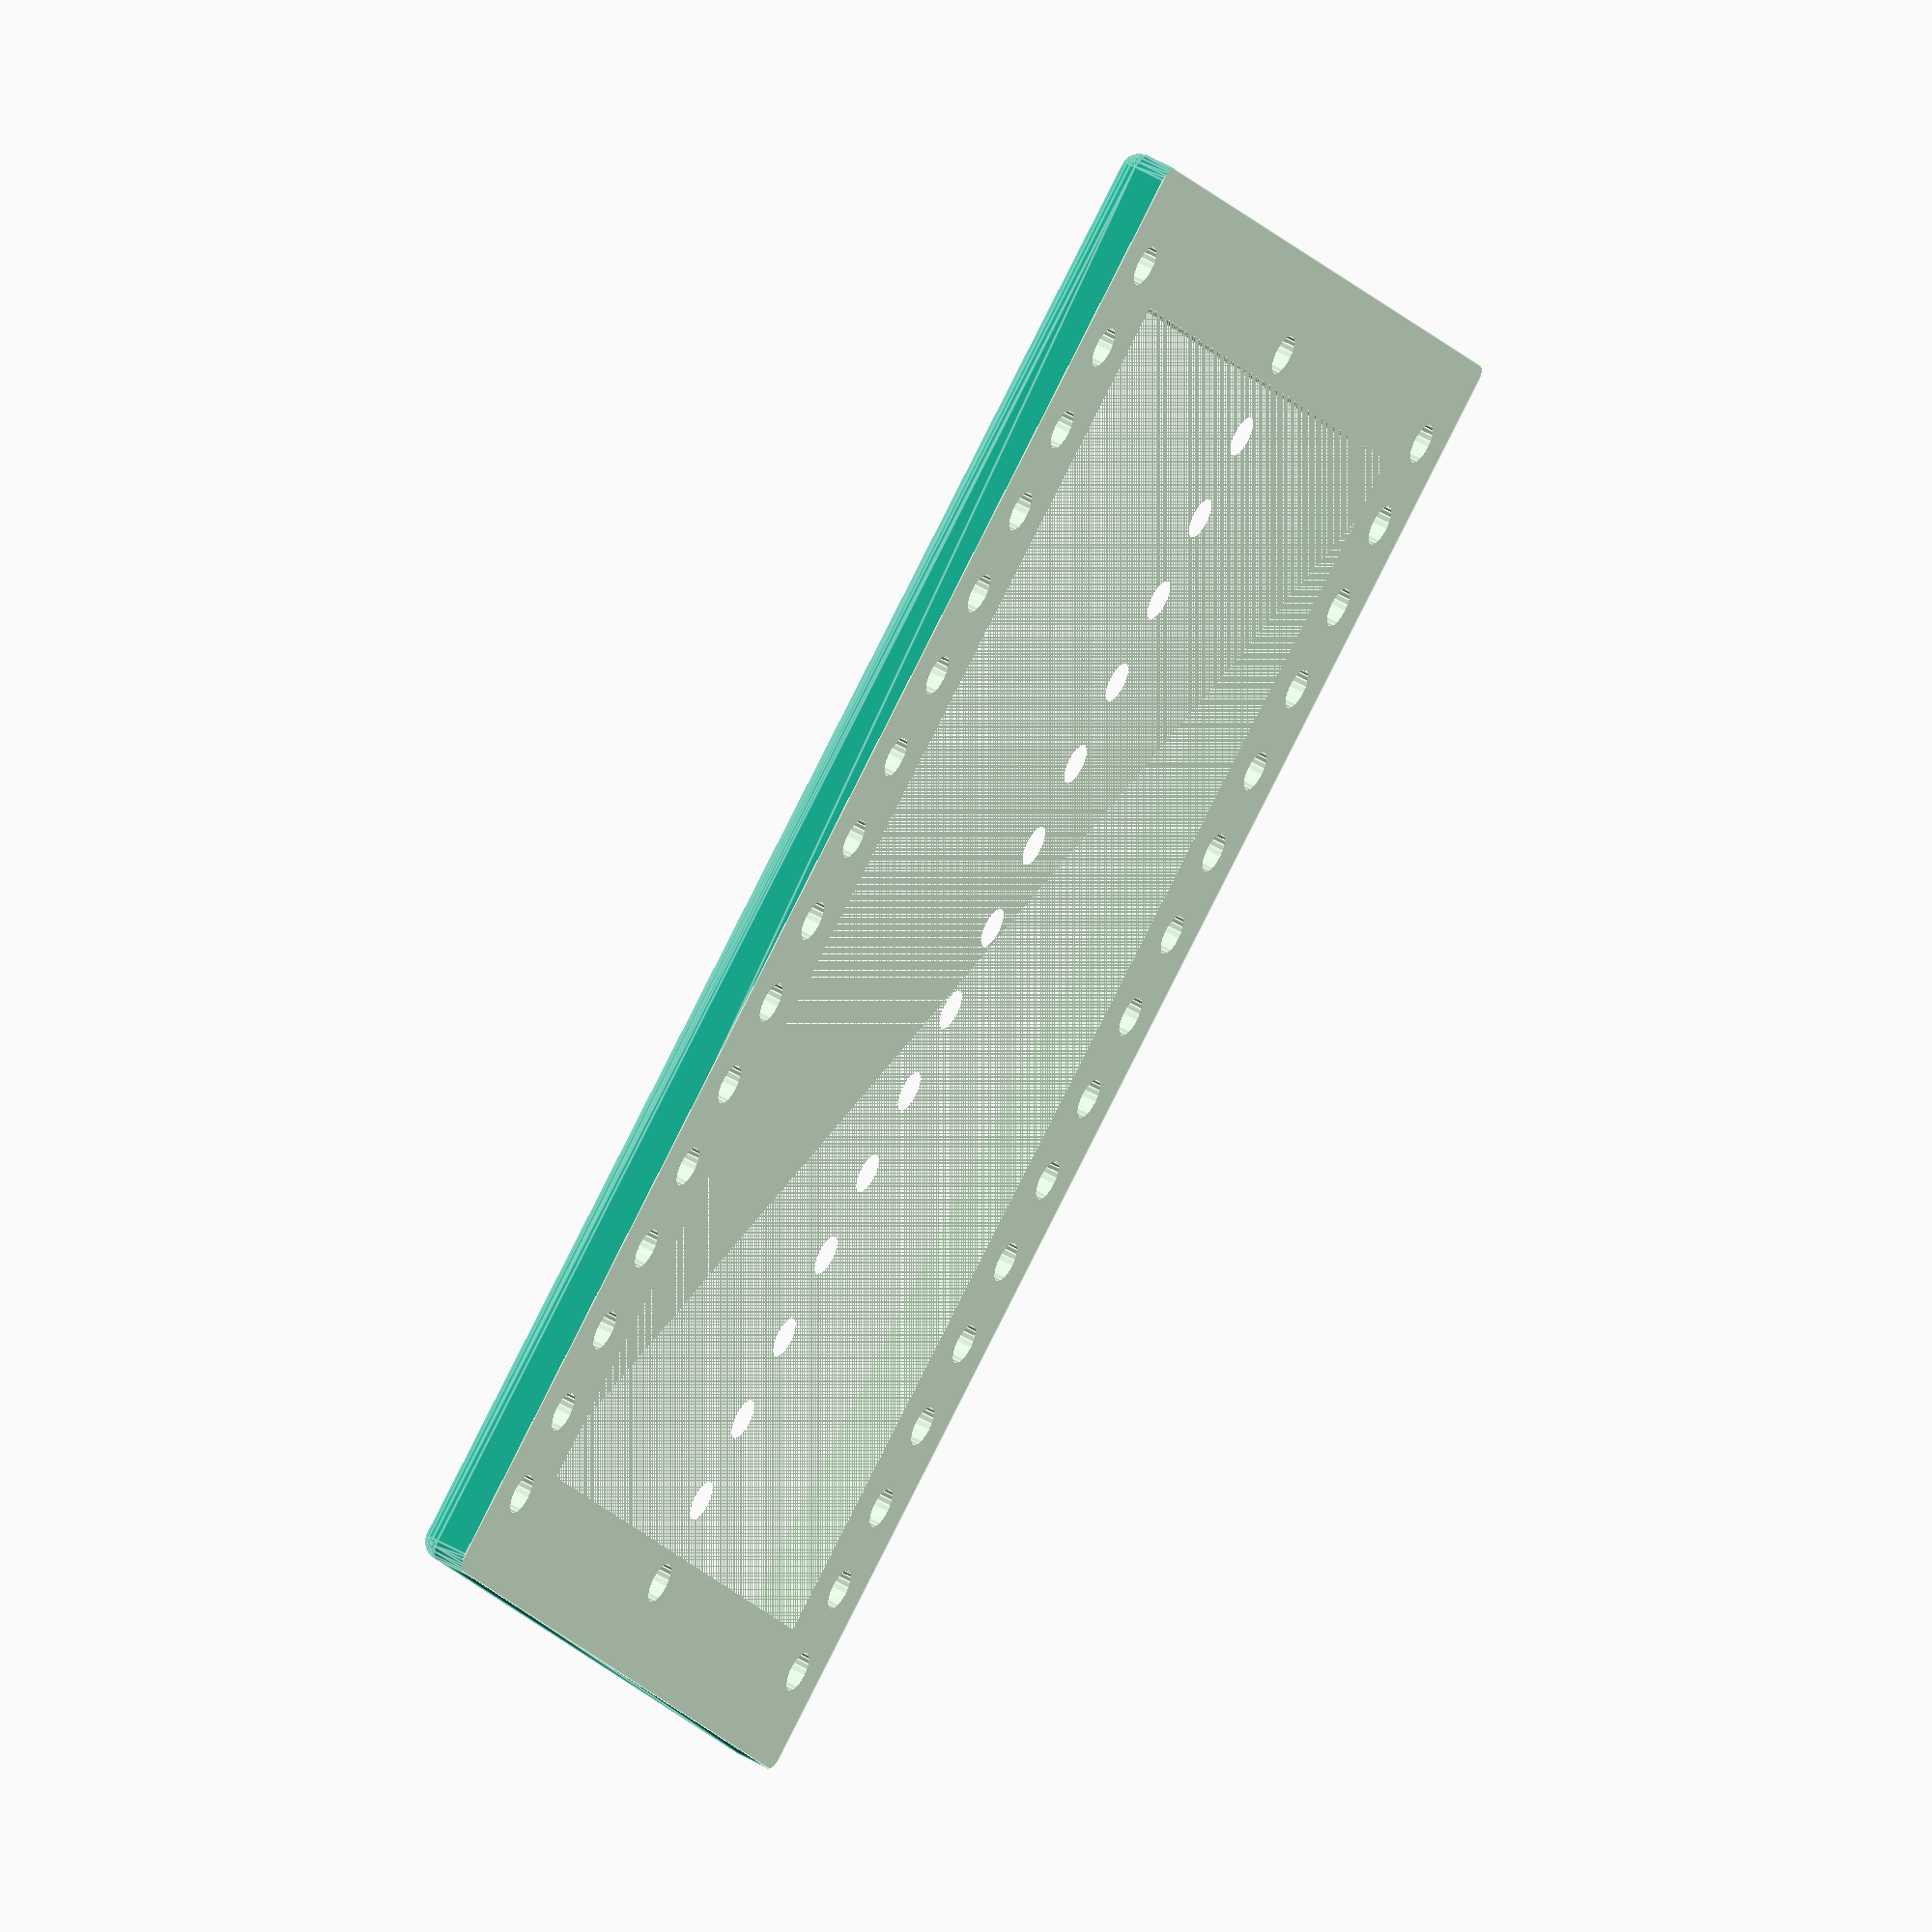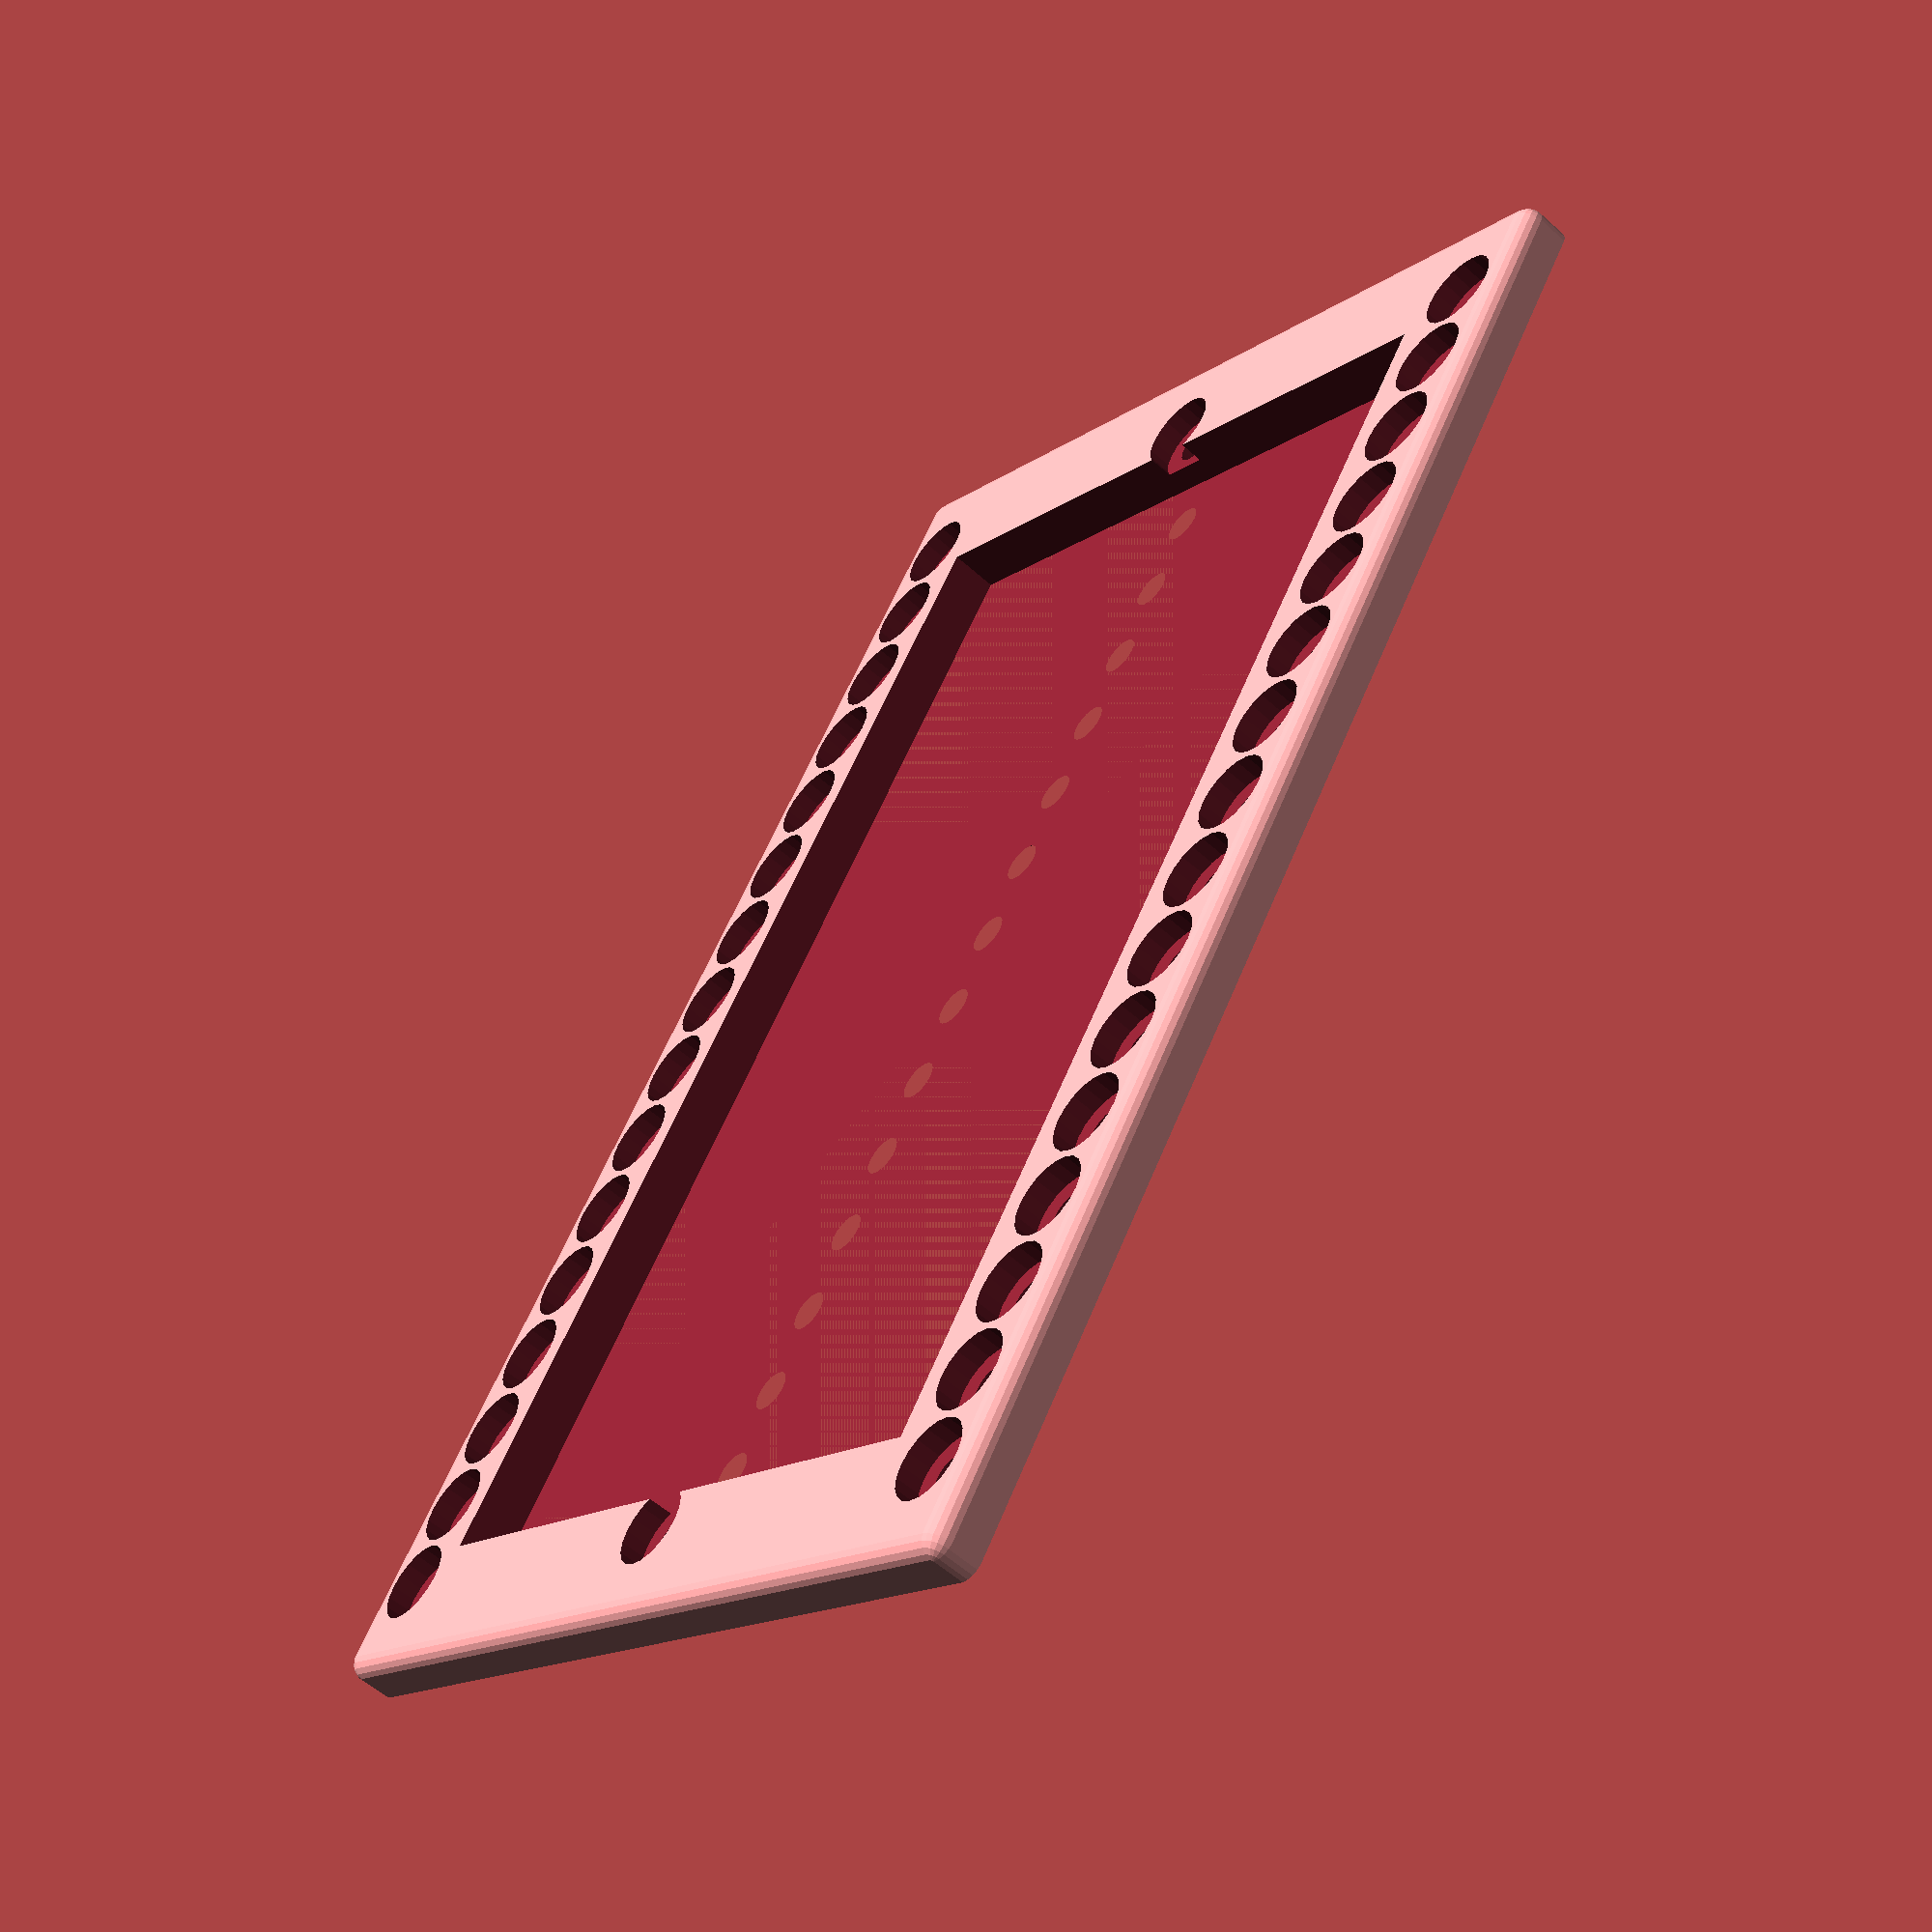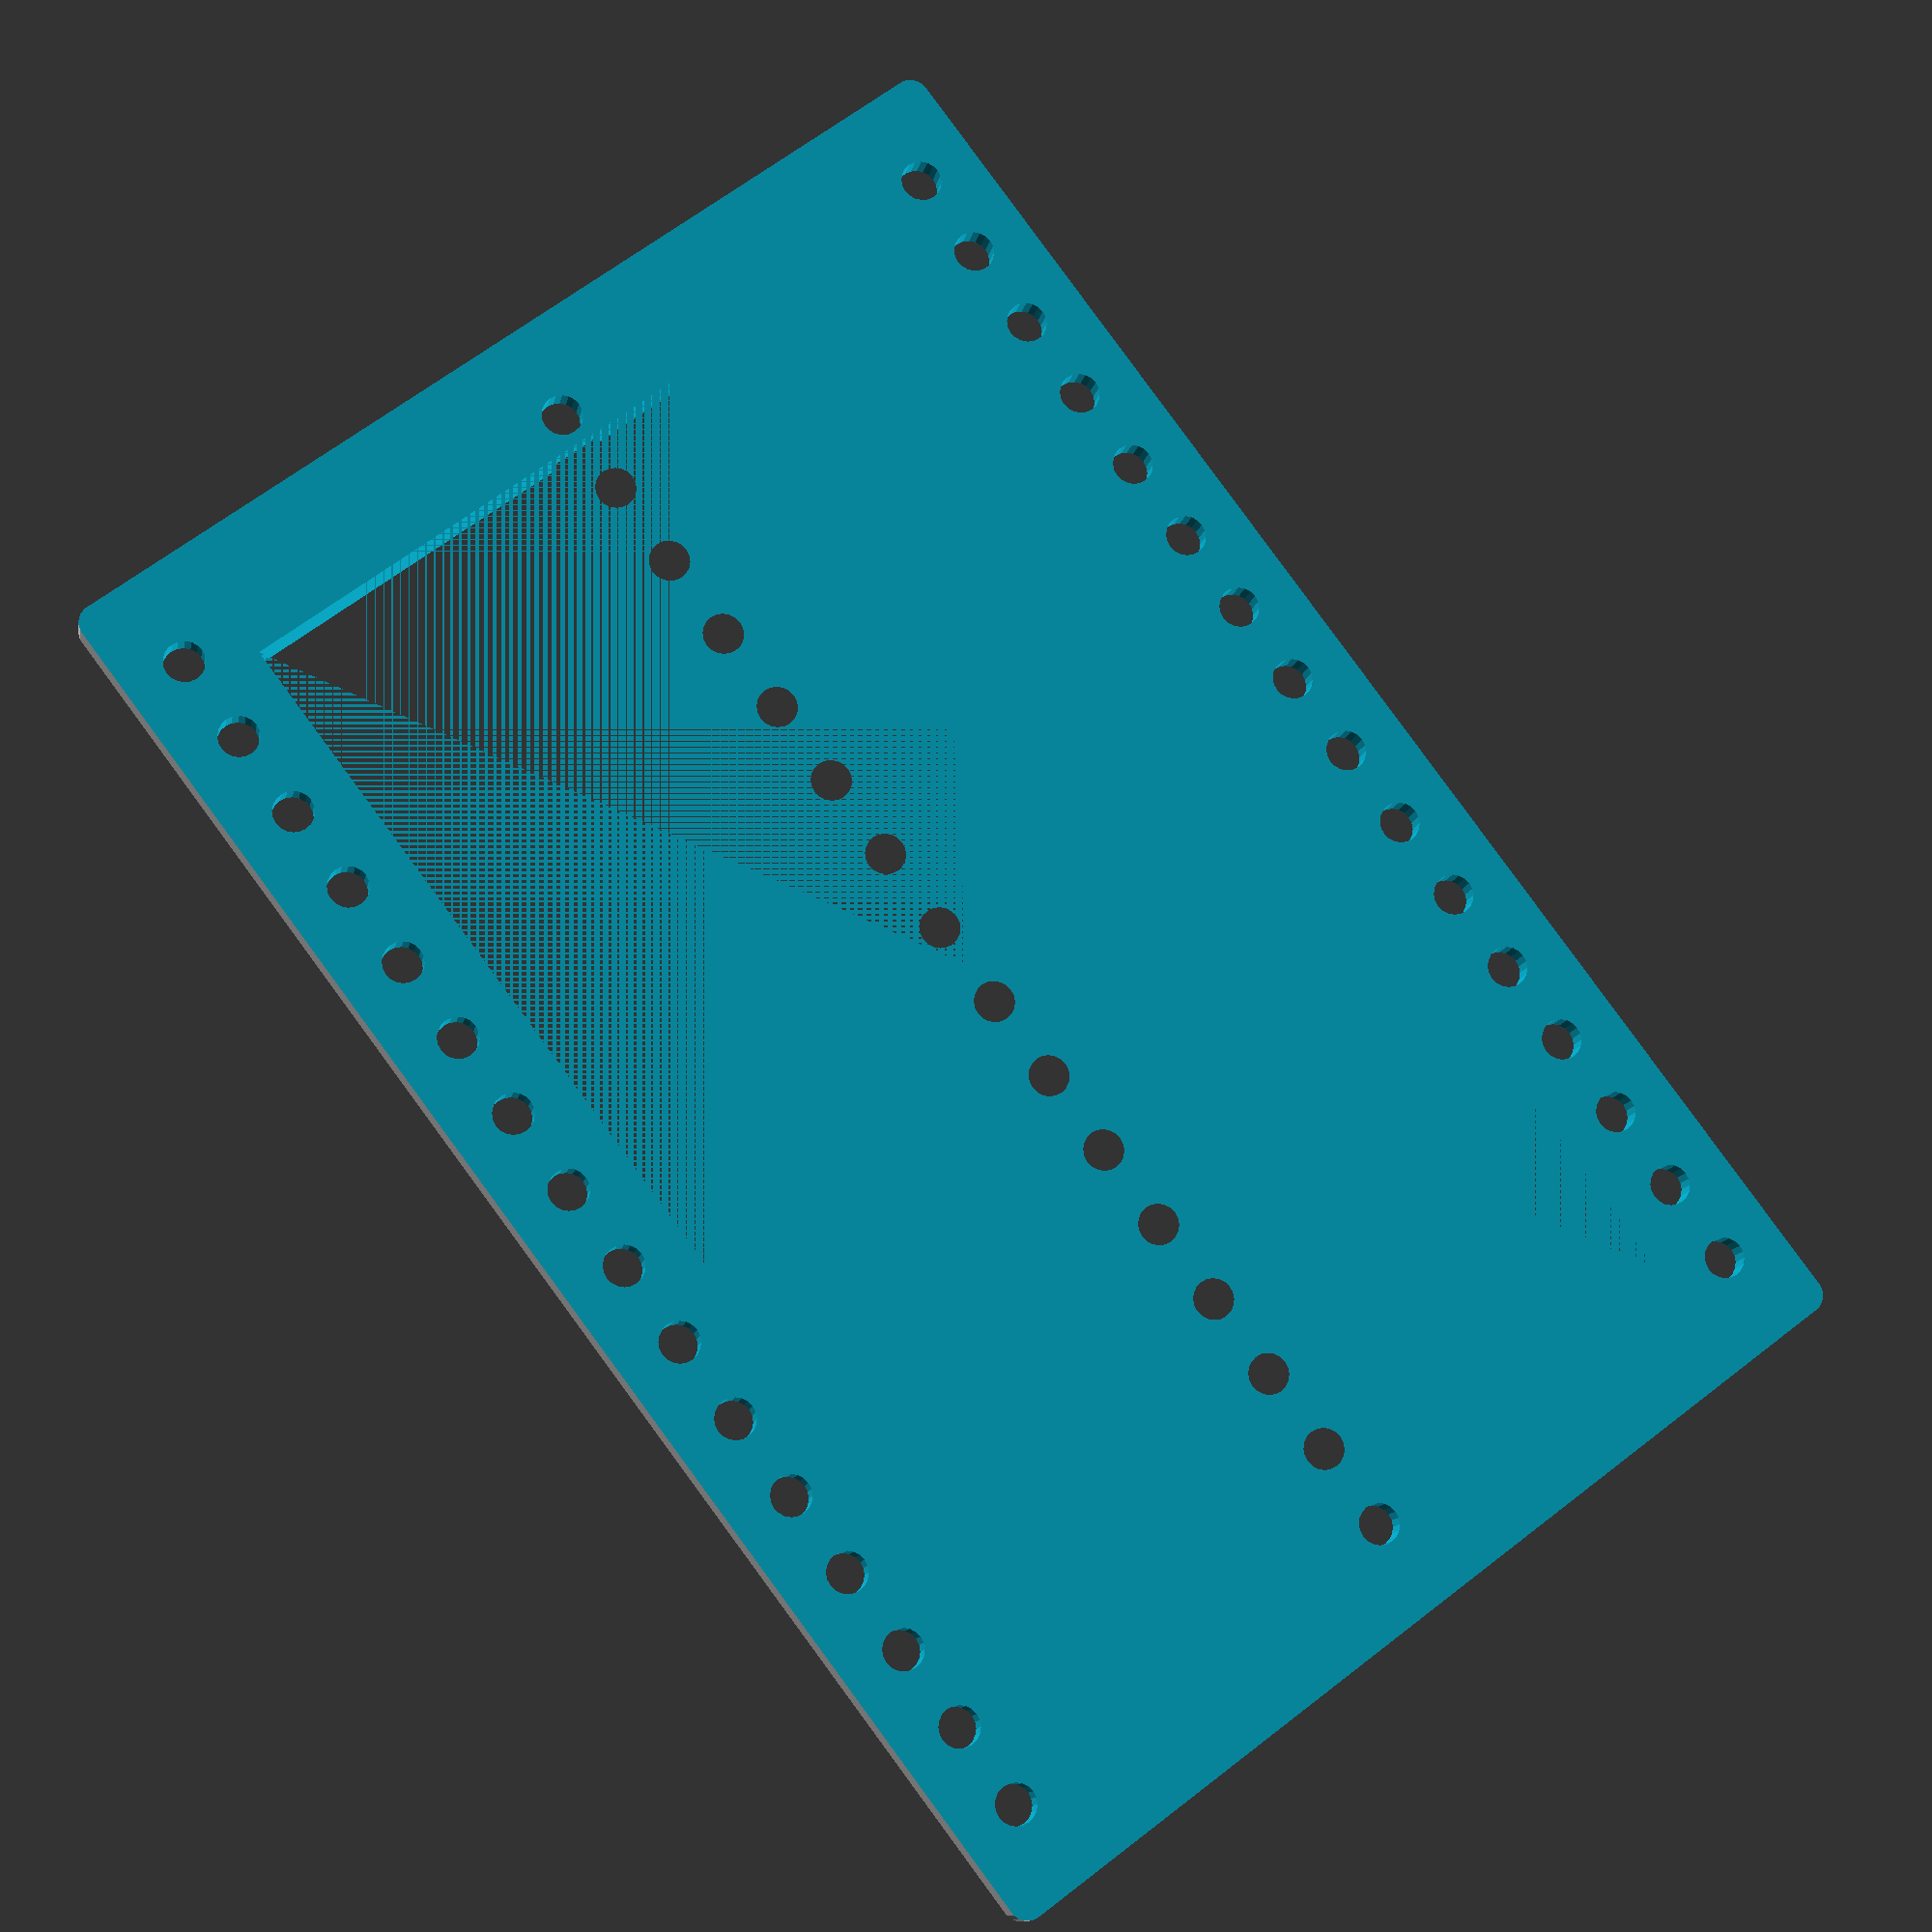
<openscad>
$fn = 20;
minkradius = 1.5;

x_dim = 101-1;
z_dim = 15;
y_dim=10;

    
side_dim = 2.5 - minkradius;

l = 225 -minkradius*2;
hole_y_offset  = 5;
hole_x_offset  = 5;
front_x_offset = 10;
h_dist = 35;

module Frame(){

    difference(){
        translate([-x_dim*0.5,-l*0.5,-z_dim*0.5]){ //
            difference(){
            minkowski(){
                difference(){
                    union(){
                        cube([x_dim, y_dim, z_dim]);
                        cube([side_dim, l, z_dim]);
                        
                        translate([0,l-y_dim,0])cube([x_dim, y_dim, z_dim]);
                        translate([x_dim-side_dim,0,0])cube([side_dim, l, z_dim]);
                       }
                        
                    translate([front_x_offset,side_dim,0])cube([x_dim-front_x_offset*2, y_dim, z_dim]);
                    
                     translate([front_x_offset,l-(y_dim),0])cube([x_dim-front_x_offset*2, y_dim-side_dim, z_dim]);
                    
                   }
                   cylinder(h=0.0001,r=minkradius);
                   
               }
                   
                  translate([hole_x_offset,hole_y_offset,-1])cylinder(r=2.2,h=100);
                  translate([x_dim-hole_x_offset,hole_y_offset,-1])cylinder(r=2.2,h=100);
                  translate([hole_x_offset,l-hole_y_offset,-1])cylinder(r=2.2,h=100);
                  translate([x_dim-hole_x_offset,l-hole_y_offset,-1])cylinder(r=2.2,h=100);
                
                
                
            }
        }
        
        translate([0,-l,0])rotate([-90,0,0])cylinder(h=900,r=1.6);
        translate([h_dist,-l,0])rotate([-90,0,0])cylinder(h=900,r=1.6);
        translate([-h_dist,-l,0])rotate([-90,0,0])cylinder(h=900,r=1.6);
        
        //translate([0,-l,0])rotate([-90,0,90])cylinder(h=900,r=1.6);
        //translate([h_dist,-l,0])rotate([-90,0,90])cylinder(h=900,r=1.6);
        translate([x_dim,0,0])rotate([0,-90,0])cylinder(h=900,r=1.6);
        translate([x_dim,h_dist,0])rotate([0,-90,0])cylinder(h=900,r=1.6);
        translate([x_dim,-h_dist,0])rotate([0,-90,0])cylinder(h=900,r=1.6);
        translate([x_dim,2*h_dist,0])rotate([0,-90,0])cylinder(h=900,r=1.6);
        translate([x_dim,-2*h_dist,0])rotate([0,-90,0])cylinder(h=900,r=1.6);
        
    }
}

module Plate3(){
slack=0.15;
x_slack = 1.5;
ww = 50;
bar_width = ww+h_dist;
bar_th = 3;
bar_wt = ww/2;
x_off = -x_dim*0.5+(side_dim+minkradius);
y_off = -8; //-bar_width*0.5;
difference(){
    union(){
 translate([x_off,y_off,-z_dim*0.5]){
cube([x_dim-(side_dim+minkradius)*2 - x_slack,bar_width,bar_th]);
 }
 translate([x_off,y_off,-z_dim*0.5]){
cube([bar_th-x_slack,bar_width,z_dim]);
translate([x_dim-(side_dim+minkradius)*2-bar_th,0,0])cube([bar_th-x_slack,bar_width,z_dim]);
 }}
     translate([x_dim,0,0])rotate([0,-90,0])cylinder(h=900,r=1.6);
    translate([x_dim,h_dist,0])rotate([0,-90,0])cylinder(h=900,r=1.6);
    translate([x_dim,-h_dist,0])rotate([0,-90,0])cylinder(h=900,r=1.6);
    translate([x_dim,2*h_dist,0])rotate([0,-90,0])cylinder(h=900,r=1.6);
    translate([x_dim,-2*h_dist,0])rotate([0,-90,0])cylinder(h=900,r=1.6);
   
 translate([x_off+bar_wt,y_off+bar_wt,-z_dim*0.5]){
 cube([
     x_dim-(side_dim+minkradius)*2-2*bar_wt - x_slack,
     bar_width-bar_wt*2,
     bar_th]);
 }
 
 }}
 
 
 module Plate5(){
slack=0.15;
x_slack = 1.0;
ww = 160;
bar_width = ww+h_dist;
bar_th = 3;
bar_wt = ww/2;
x_off = -x_dim*0.5+(side_dim+minkradius);
y_off = -bar_width*0.5; //-bar_width*0.5;

cutout_x_dim = 35;
cutout_y_dim = 20;

translate([0.5*x_slack,0,0]){
difference(){
    union(){
 translate([x_off,y_off,-z_dim*0.5]){
cube([x_dim-(side_dim+minkradius)*2 - x_slack,bar_width,bar_th]);
 }
 translate([x_off,y_off,-z_dim*0.5]){
cube([bar_th-x_slack,bar_width,z_dim]);
translate([x_dim-(side_dim+minkradius)*2-bar_th,0,0])cube([bar_th-x_slack,bar_width,z_dim]);
 }}
     translate([x_dim,0,0])rotate([0,-90,0])cylinder(h=900,r=1.6);
    translate([x_dim,h_dist,0])rotate([0,-90,0])cylinder(h=900,r=1.6);
    translate([x_dim,-h_dist,0])rotate([0,-90,0])cylinder(h=900,r=1.6);
    translate([x_dim,2*h_dist,0])rotate([0,-90,0])cylinder(h=900,r=1.6);
    translate([x_dim,-2*h_dist,0])rotate([0,-90,0])cylinder(h=900,r=1.6);
   
 for(h = [-h_dist*2: h_dist : h_dist*2]){
 translate([-cutout_x_dim*0.5 ,-cutout_y_dim*0.5 + h,-bar_th*3]){
 cube([
     cutout_x_dim,
     cutout_y_dim,
     bar_th*3]);
 }
 }
 }}
}


first_layer_height = 35;
second_layer_height = 35;
second_layer_start = first_layer_height;
third_layer_height = 35;
third_layer_start = second_layer_start+second_layer_height;
fourth_layer_height = 35;
fourth_layer_start = third_layer_start+third_layer_height; 
 
 /*
Frame();
 Plate5();
translate([0,0,second_layer_start])Frame();
 translate([0,0,third_layer_start])Frame();
translate([0,0,fourth_layer_start])Frame();
*/



vertical_wall_thickness= 4;
vertical_hole_offset = 7;
vertical_hole_count = 111;
vertical_height = 120;

inset = 10;
outset = 10;
vertical_plate_x_dim = h_dist * 2 + outset;
vertical_plate_inset_x_dim = h_dist * 2 - inset;
vertical_plate_inset_y_dim =vertical_height - 2*inset;

total_y_offset = -l*0.5 - y_dim + 2*minkradius;


difference(){
    
    minkowski(){
    //translate([-vertical_plate_x_dim*0.5,total_y_offset-minkradius,-z_dim*0.5])cube([vertical_plate_x_dim,vertical_wall_thickness,vertical_height]);
        translate([-vertical_plate_x_dim*0.5 + minkradius,total_y_offset+minkradius,-z_dim*0.5+minkradius])cube([vertical_plate_x_dim-minkradius*2,vertical_wall_thickness,vertical_height-minkradius*2]);
        sphere(r=minkradius);
        
    }
    translate([-vertical_plate_x_dim*0.5,total_y_offset+vertical_wall_thickness,-z_dim*0.5])cube([vertical_plate_x_dim,vertical_wall_thickness,vertical_height]);
    
    translate([-vertical_plate_inset_x_dim*0.5,-l*0.5 - y_dim + 2*minkradius,-z_dim*0.5 + inset])cube([vertical_plate_inset_x_dim,vertical_wall_thickness,vertical_plate_inset_y_dim]);
    
 
screw_top_radius =  6.5/2;
for(z_offset=[0:vertical_hole_offset:vertical_hole_count]){


    translate([0,0,z_offset]){
     //                   translate([0,-l,0])rotate([-90,0,0])
cylinder(h=900,r=1.6);
        translate([0,-l,0])rotate([-90,0,0])cylinder(h=900,r=1.6);
        
        translate([h_dist,-l,0])rotate([-90,0,0])cylinder(h=900,r=1.6);
        translate([-h_dist,-l,0])rotate([-90,0,0])cylinder(h=900,r=1.6);
    }
    
        translate([0,0,z_offset]){
        
             translate([0,total_y_offset,0])rotate([-90,0,0])cylinder(h=2,r=screw_top_radius);
            
        translate([h_dist,total_y_offset,0])rotate([-90,0,0])cylinder(h=2,r=screw_top_radius);
        translate([-h_dist,total_y_offset,0])rotate([-90,0,0])cylinder(h=2,r=screw_top_radius);
    }
    
}
}
   
</openscad>
<views>
elev=272.5 azim=70.3 roll=26.9 proj=o view=edges
elev=301.4 azim=127.8 roll=22.1 proj=p view=wireframe
elev=274.5 azim=13.0 roll=323.7 proj=p view=solid
</views>
